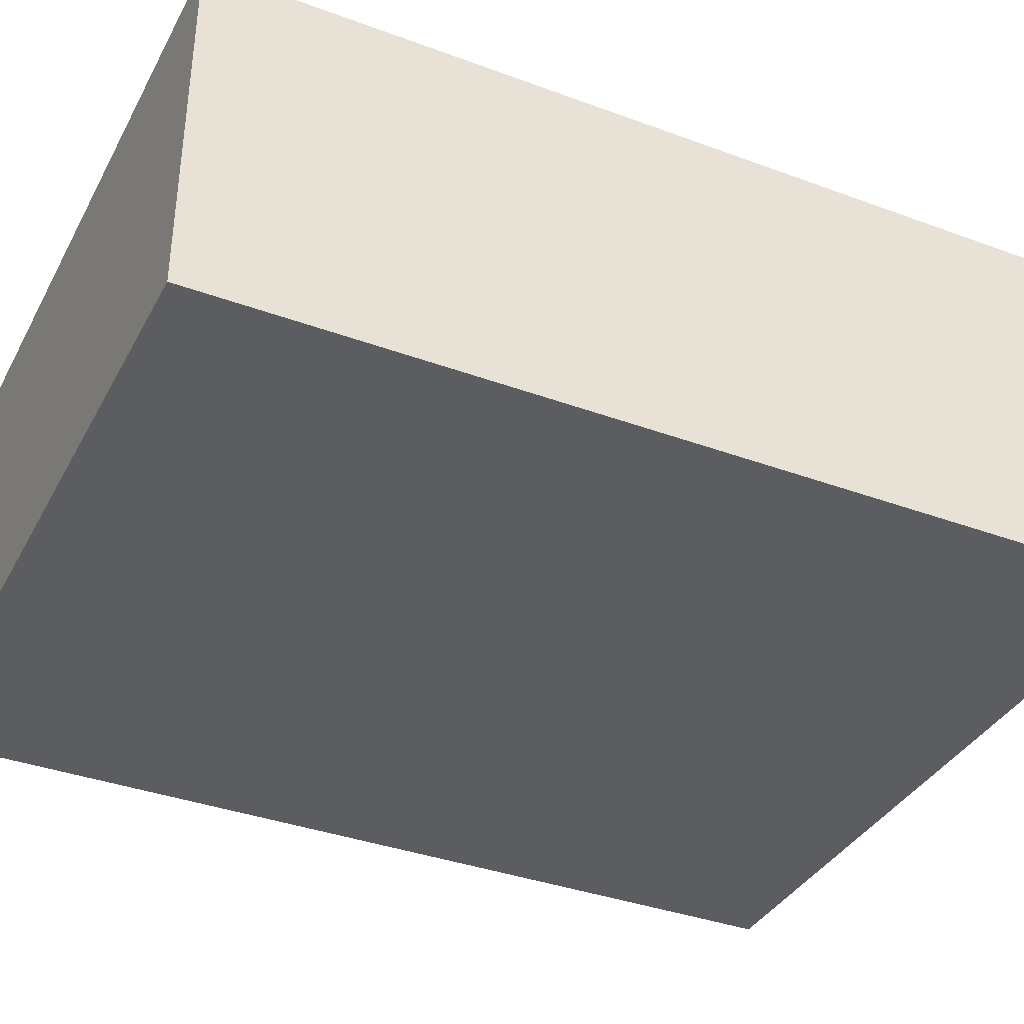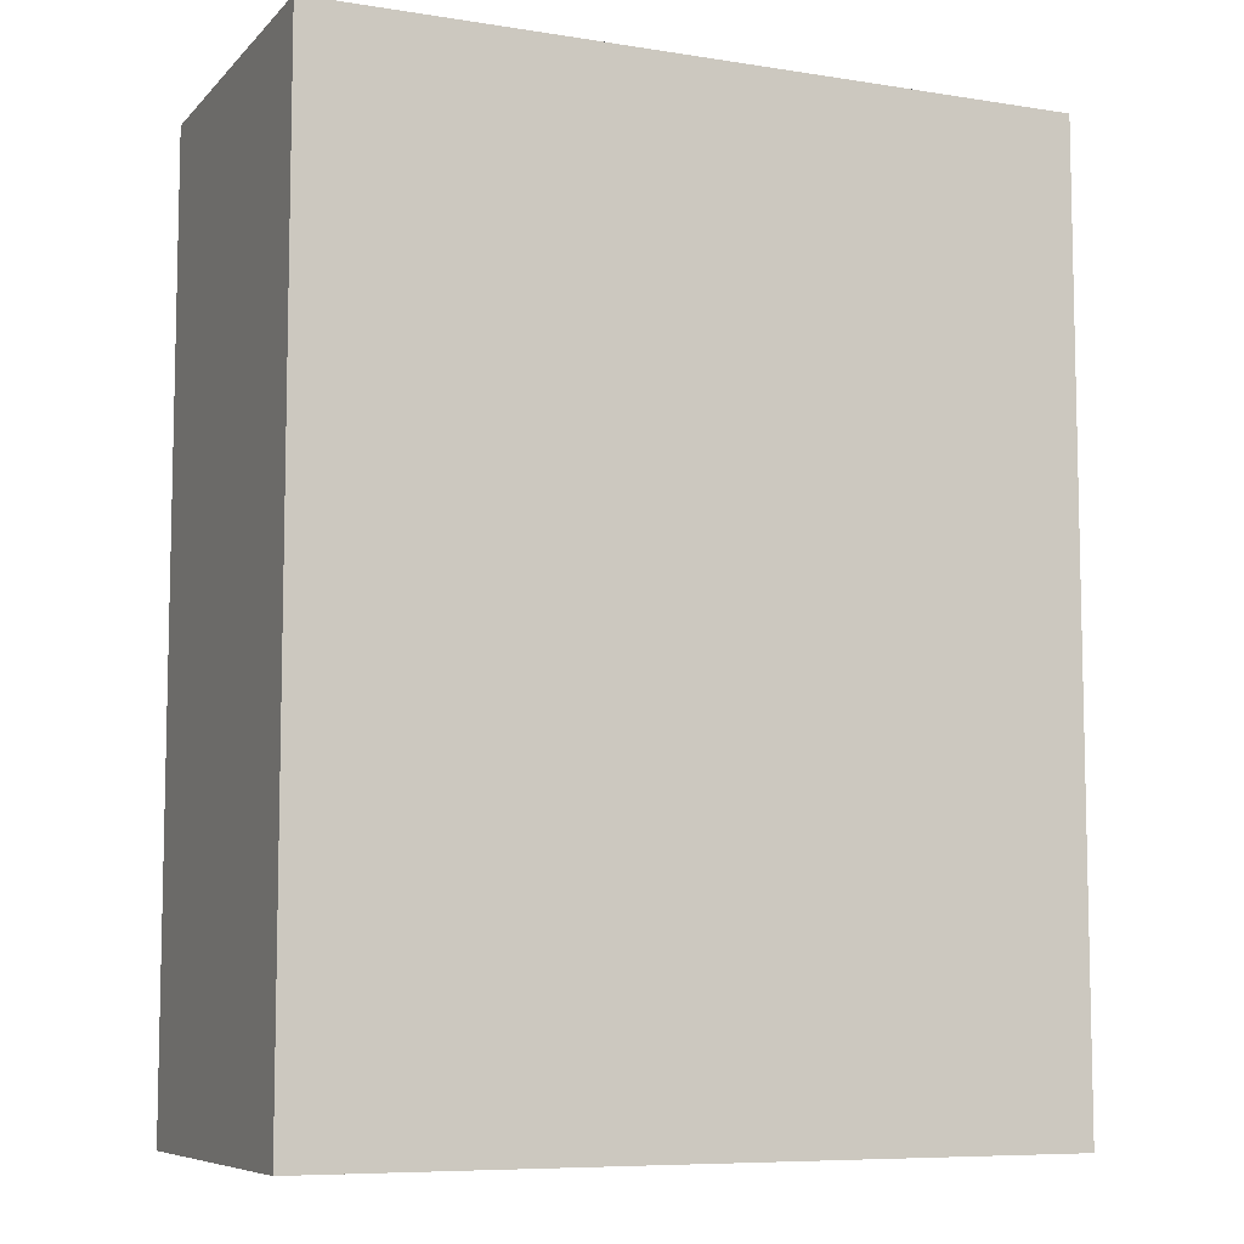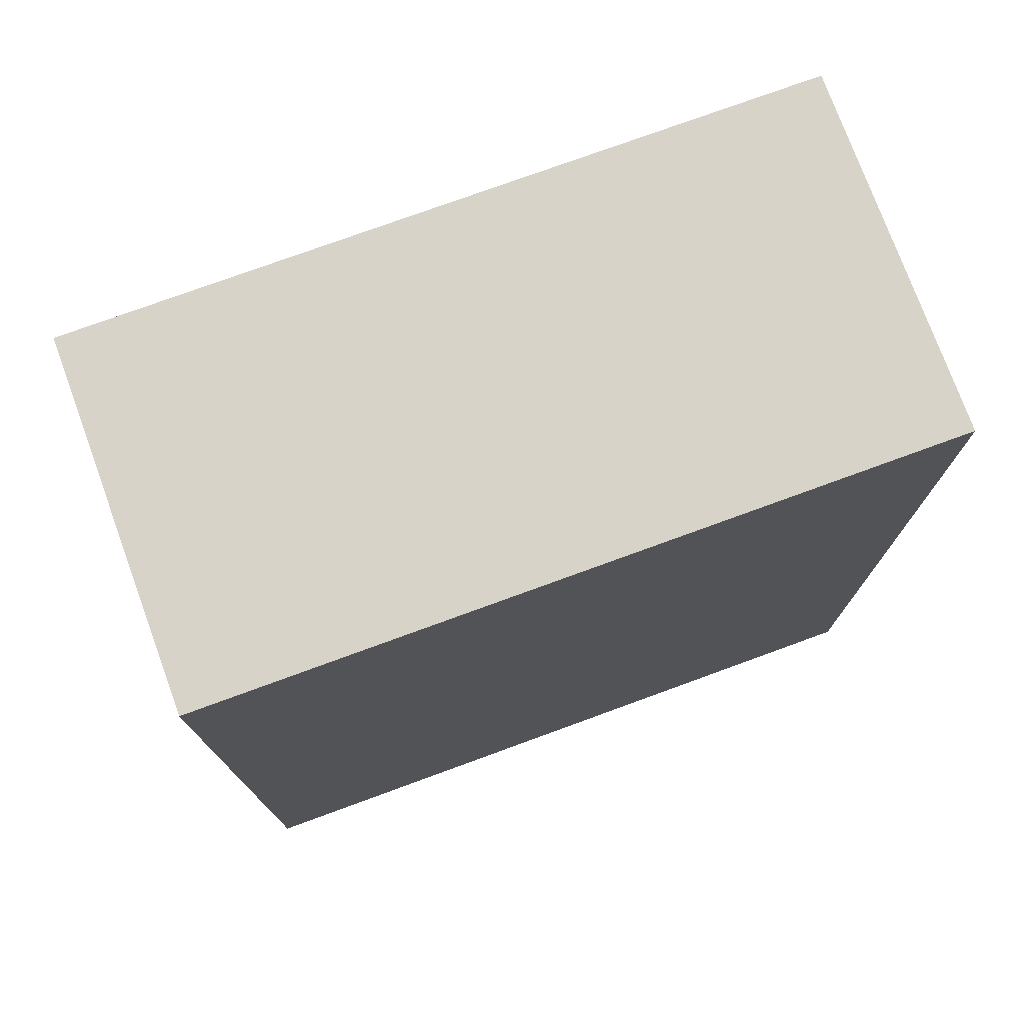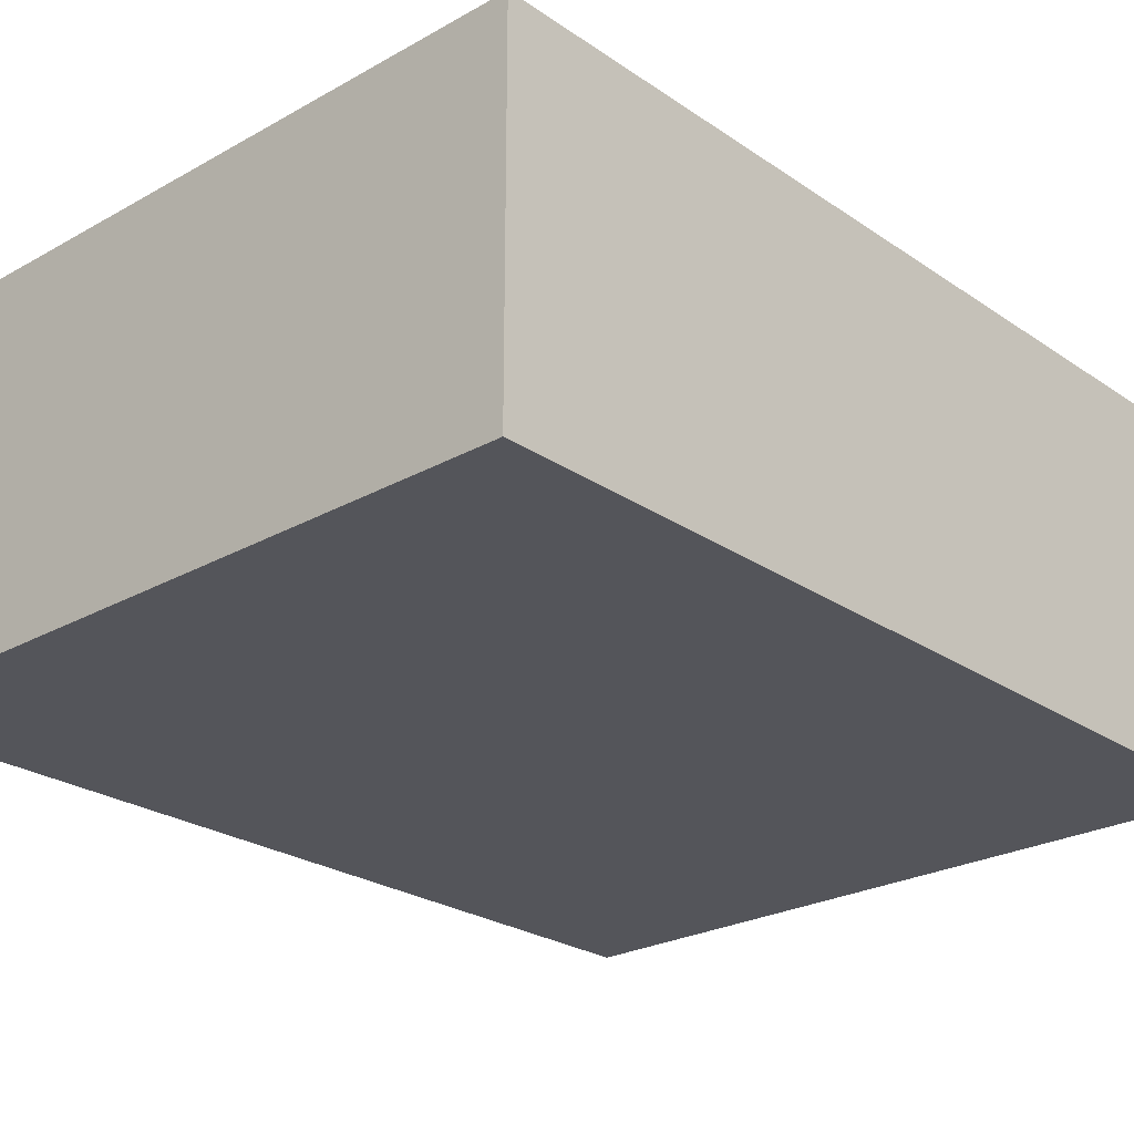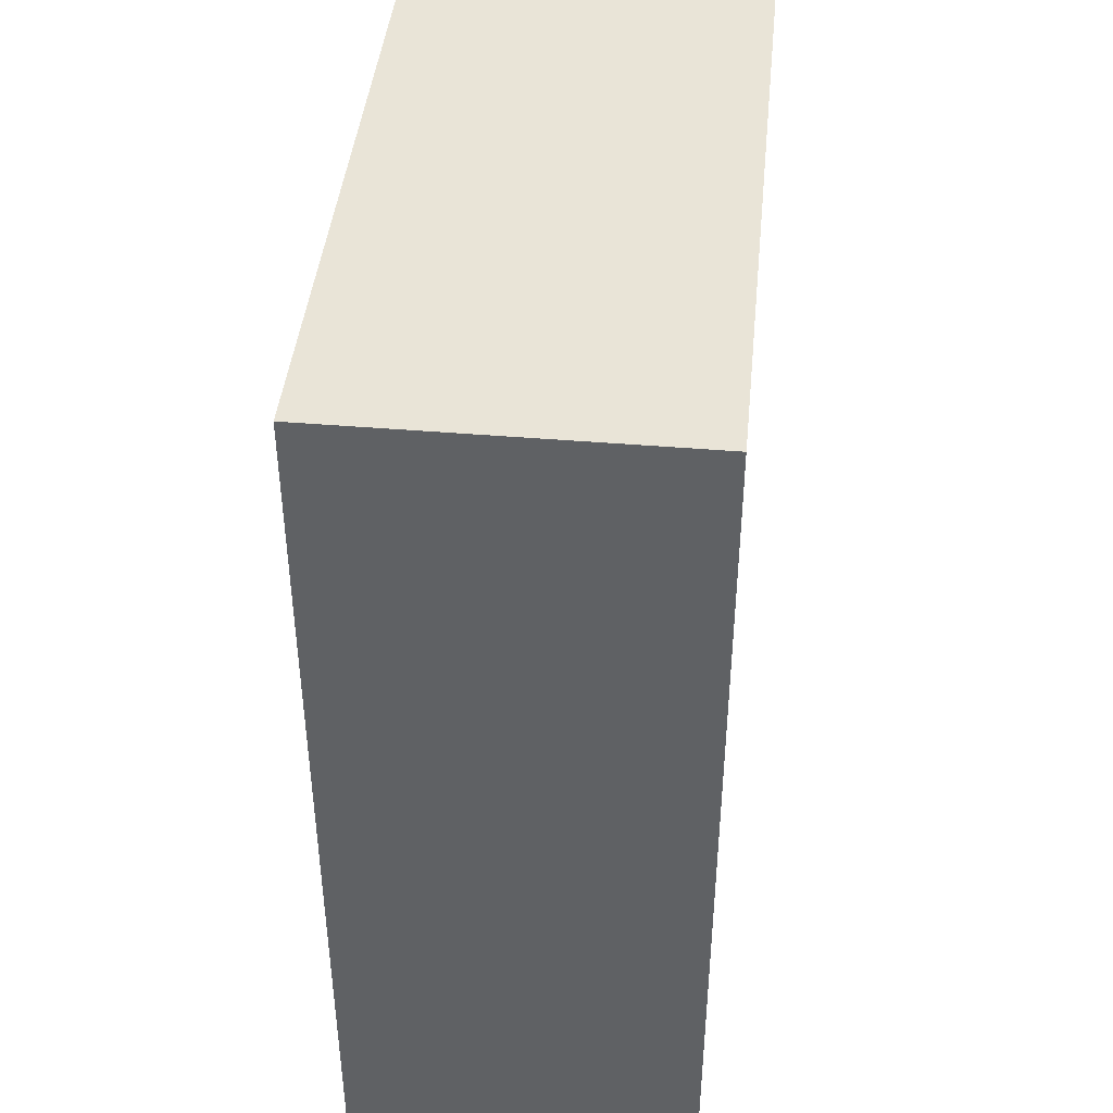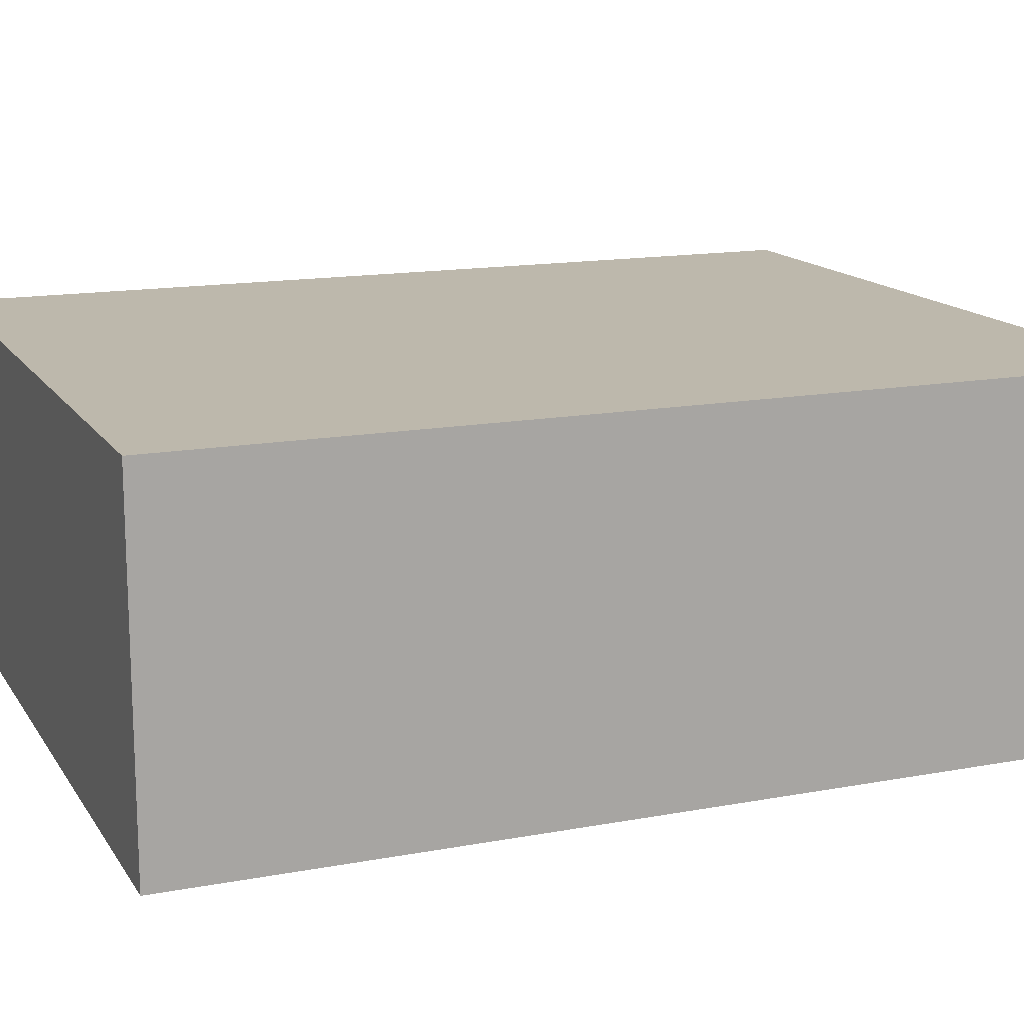
<metadata>
{"format":"obj","ext":"obj","renderer":"f3d","projection":"perspective","resolution":1024,"background":"white","views":[{"elev":-36.9,"azim":64.5,"up":"+Y"},{"elev":-7.9,"azim":156.3,"up":"+Z"},{"elev":76.0,"azim":159.9,"up":"+Z"},{"elev":-24.9,"azim":42.3,"up":"+Y"},{"elev":43.1,"azim":95.7,"up":"+Z"},{"elev":14.8,"azim":68.1,"up":"+Y"}]}
</metadata>
<code>
o mybox
v -1.017 -0.005008 -0.7712
v -1.017 0.5645 -0.7712
v -0.9211 -0.005008 -1.252
v -0.9211 0.5645 -1.252
v -0.5367 -0.005008 -0.6749
v -0.5367 0.5645 -0.6749
v -0.4404 -0.005008 -1.156
v -0.4404 0.5645 -1.156
f 2 3 1
f 4 7 3
f 8 5 7
f 6 1 5
f 7 1 3
f 4 6 8
f 2 4 3
f 4 8 7
f 8 6 5
f 6 2 1
f 7 5 1
f 4 2 6
o mywall
v -3.092 -0.04605 4.92
v -3.092 2.985 4.92
v -3.092 -0.04605 -2.932
v -3.092 2.985 -2.932
v 3.092 -0.04605 4.92
v 3.092 2.985 4.92
v 3.092 -0.04605 -2.932
v 3.092 2.985 -2.932
f 12 15 11
f 14 9 13
f 12 16 15
f 14 10 9
f 15 9 11
f 12 14 16
f 15 13 9
f 12 10 14
f 10 11 9
f 16 13 15
f 10 12 11
f 16 14 13
o mybox.001
v 0.9421 -0.04025 0.02596
v 0.9421 0.5448 0.02596
v 0.8603 -0.04025 -0.4709
v 0.8603 0.5448 -0.4709
v 1.439 -0.04025 -0.0559
v 1.439 0.5448 -0.0559
v 1.357 -0.04025 -0.5528
v 1.357 0.5448 -0.5528
f 18 19 17
f 20 23 19
f 24 21 23
f 22 17 21
f 23 17 19
f 20 22 24
f 18 20 19
f 20 24 23
f 24 22 21
f 22 18 17
f 23 21 17
f 20 18 22

</code>
